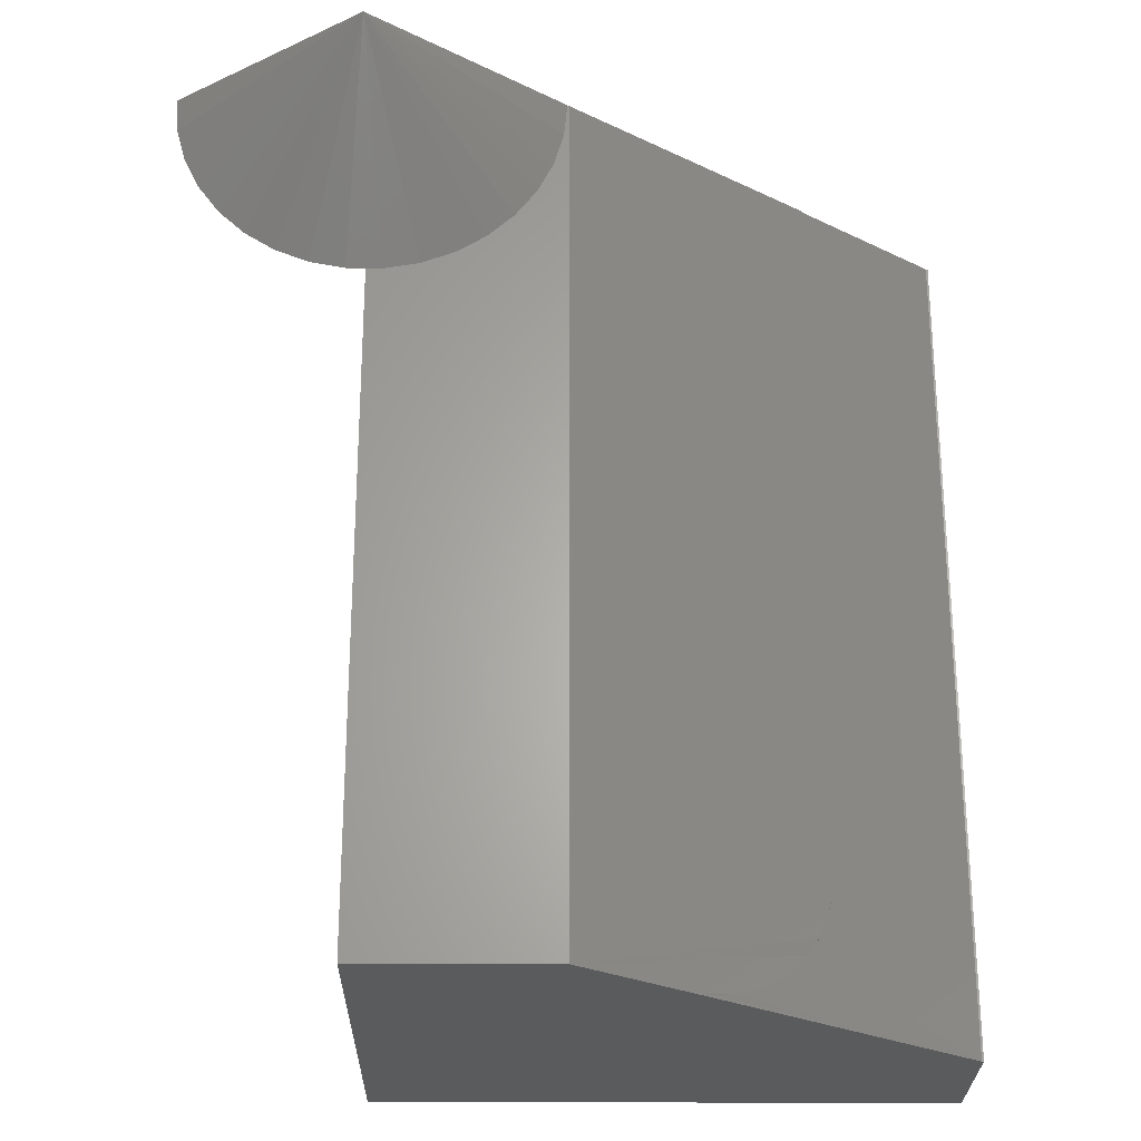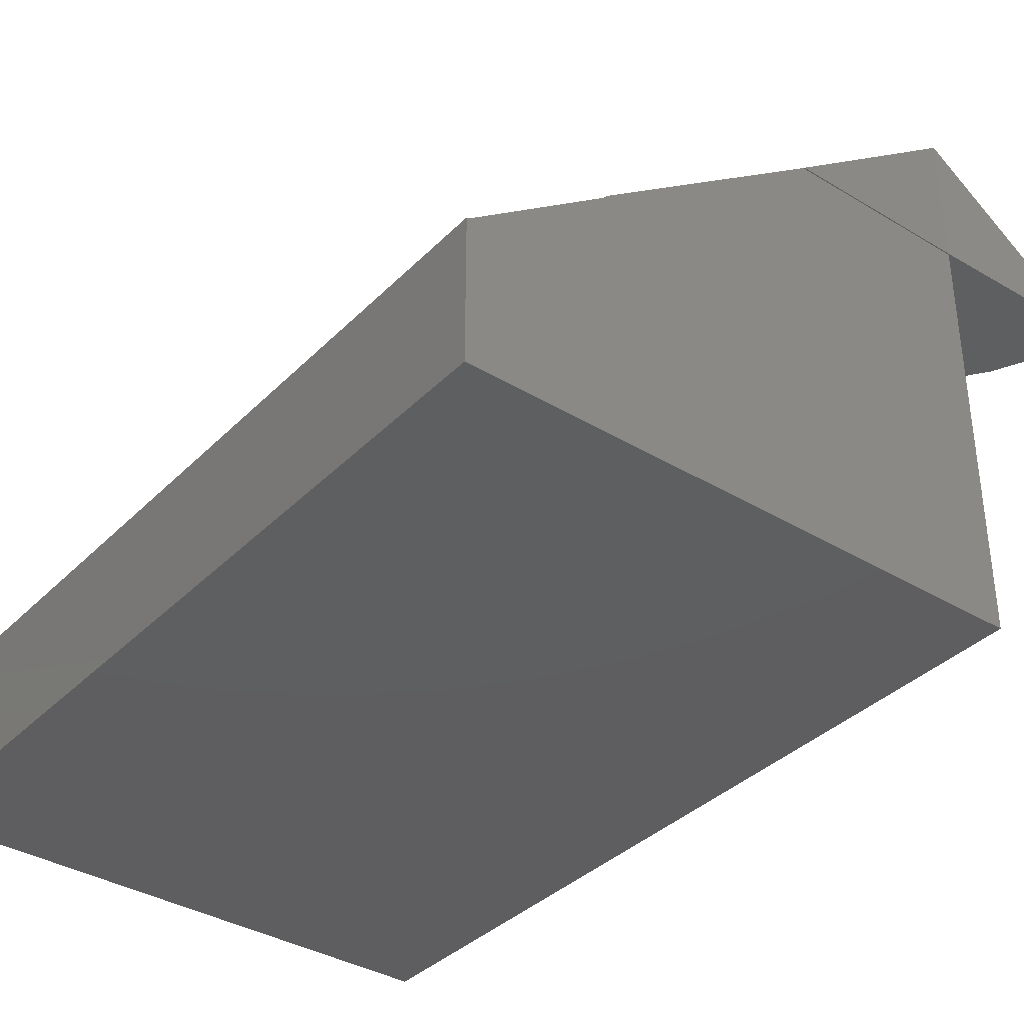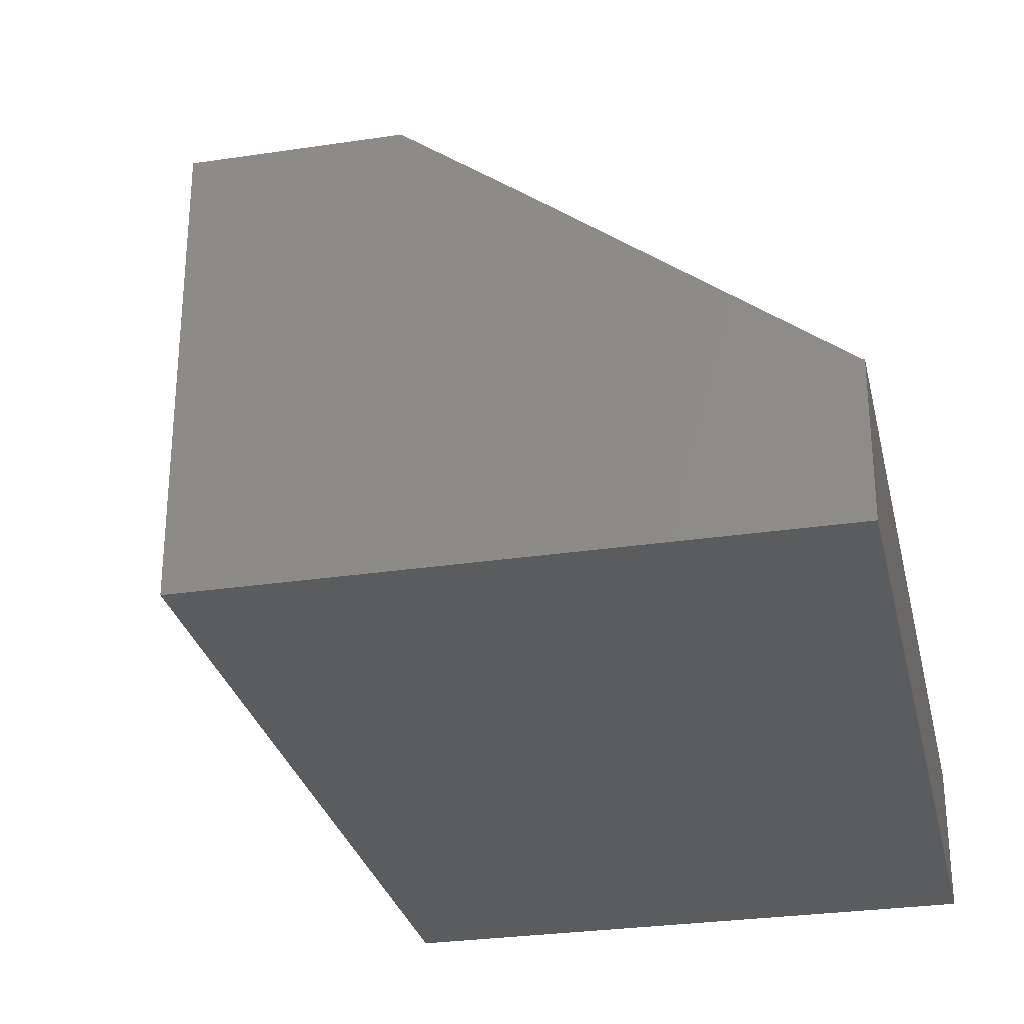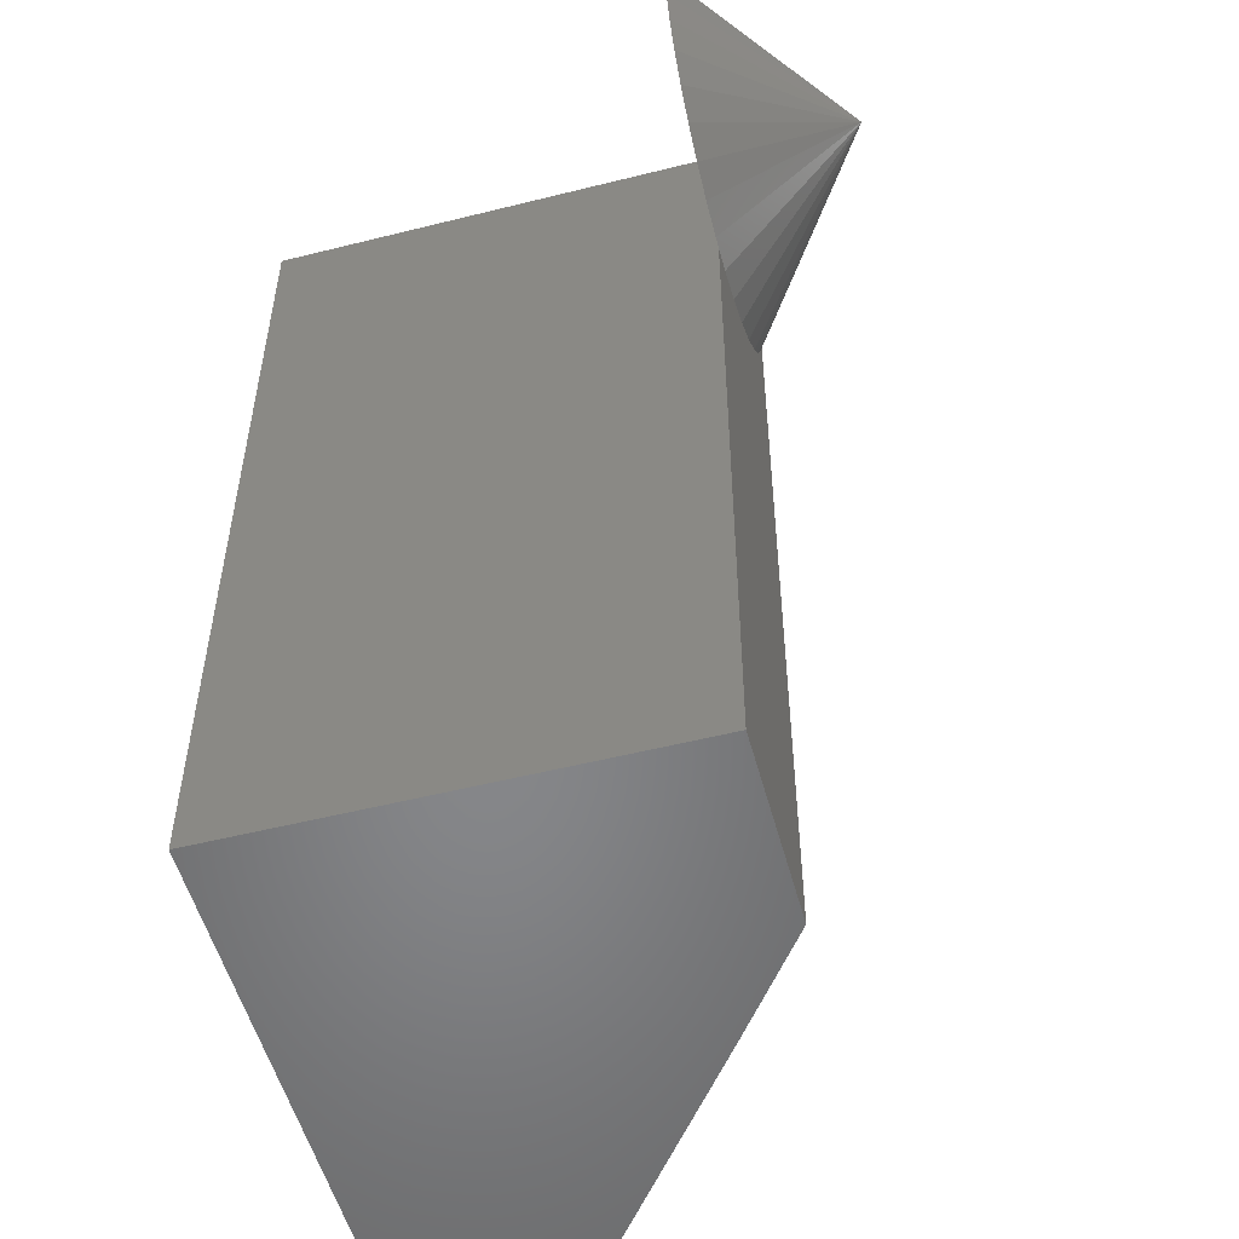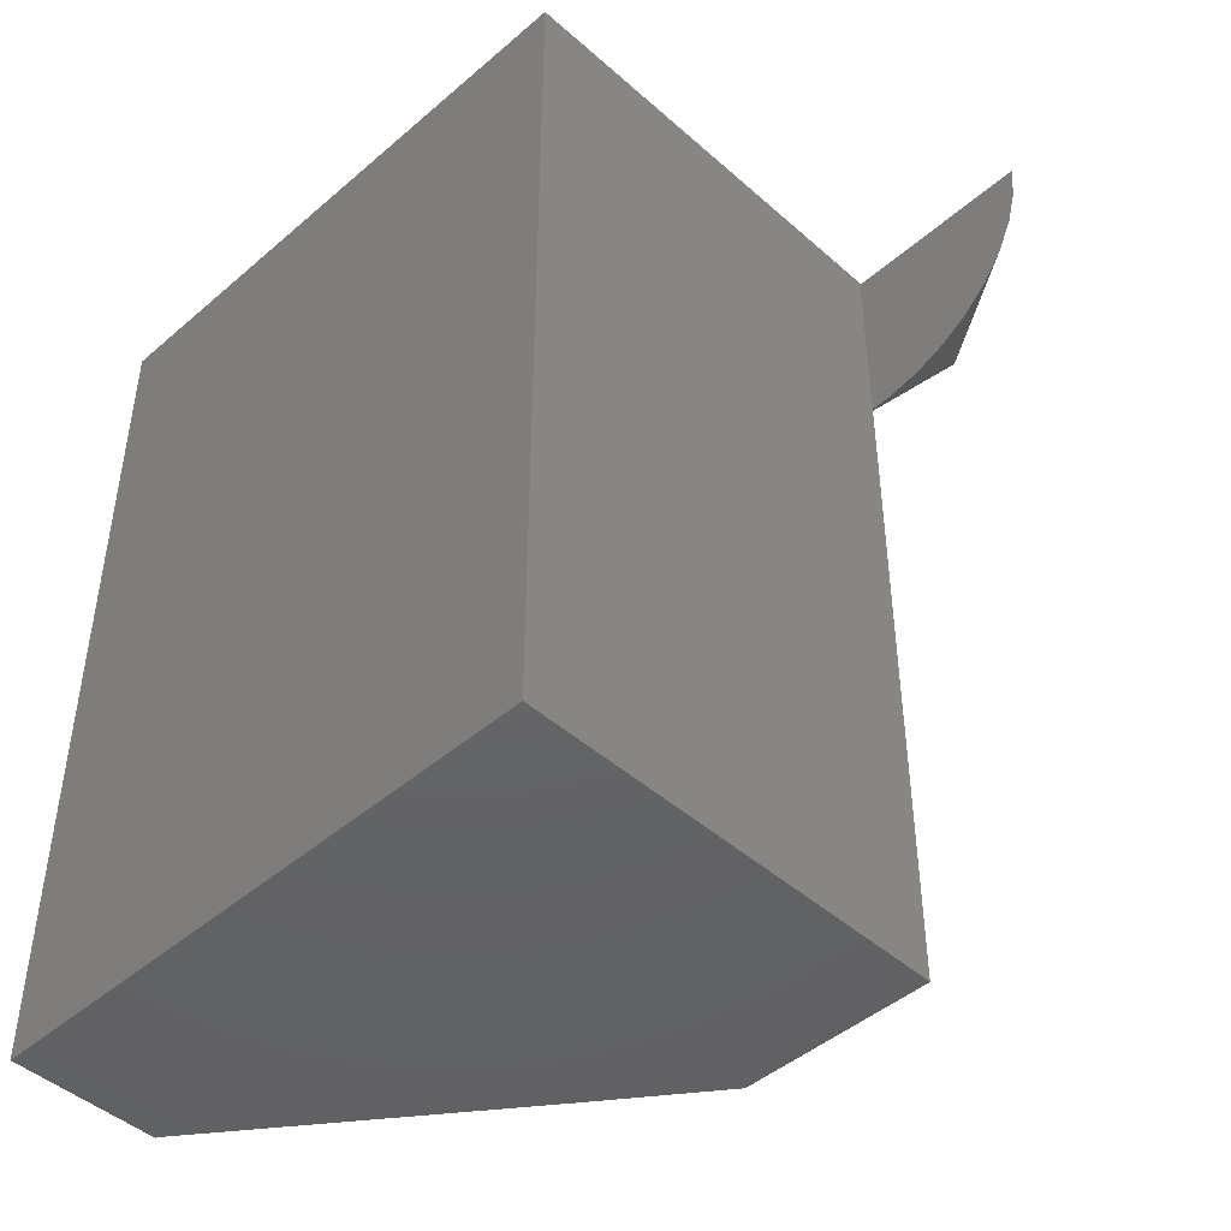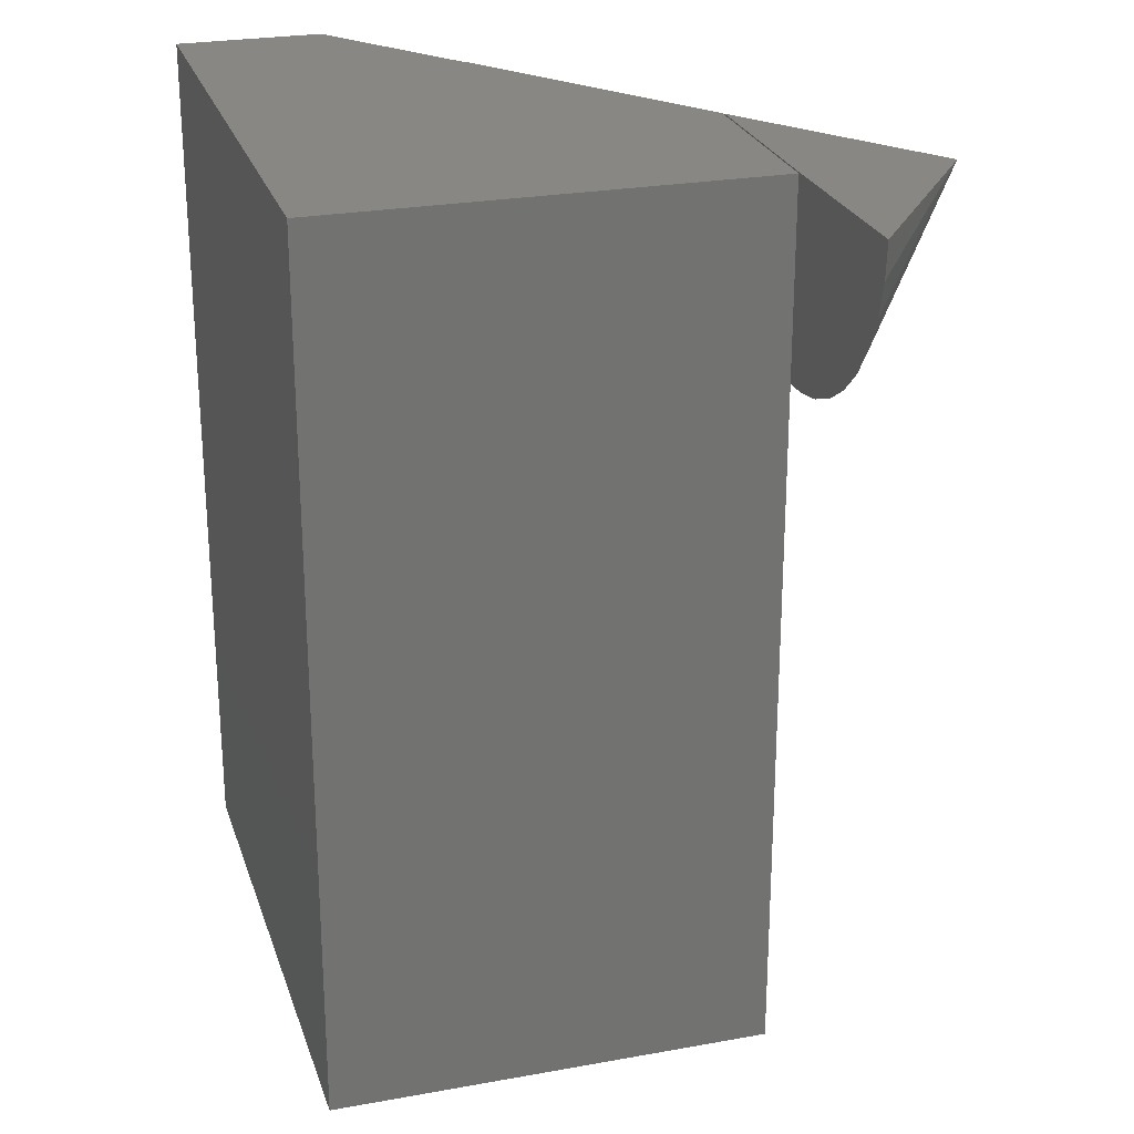
<metadata>
{"format":"stl","ext":"stl","renderer":"f3d","projection":"perspective","resolution":1024,"background":"white","views":[{"elev":-26.4,"azim":-0.6,"up":"+Y"},{"elev":-36.5,"azim":141.9,"up":"+Z"},{"elev":-28.9,"azim":12.6,"up":"+Z"},{"elev":-53.5,"azim":-75.0,"up":"+Y"},{"elev":-45.8,"azim":-135.4,"up":"+Y"},{"elev":25.4,"azim":-106.3,"up":"+Y"}]}
</metadata>
<code>
# stl→obj: 53 verts, 98 faces
v 0.5 0 0.1263
v 0.4982 0 0.1263
v 0.5 -0.75 0.1263
v 0.4982 -0.75 0.1263
v 0.351 -0.6986 0.2363
v 0.1658 -0.75 0.3737
v 0.351 -0.6986 0.2374
v 0.3614 -0.6818 0.2298
v 0.2608 -0.75 0.3038
v 0.2752 -0.7474 0.293
v 0.2894 -0.7436 0.2827
v 0.2619 -0.7494 0.3029
v 0.3688 -0.6639 0.2243
v 0.3735 -0.6446 0.2209
v 0.375 -0.625 0.2197
v 0.375 0 0.2197
v 0.1658 0 0.3737
v 0.3032 -0.7381 0.2726
v 0.3165 -0.7309 0.2628
v 0.3279 -0.7227 0.2544
v 0.3386 -0.7131 0.2465
v 0.375 0 0.2184
v 0.375 -0.625 0.2184
v 0 -0.75 0
v 0.5 -0.75 -3.062e-17
v 2.288e-17 -0.75 0.3737
v 0.3735 -0.6446 0.2196
v 0.3715 -0.6544 0.221
v 0.3688 -0.6639 0.2231
v 0.3614 -0.6817 0.2286
v 0 0 0
v 0.5 0 -3.062e-17
v 2.288e-17 0 0.3737
v 0 0 0.375
v -0.1641 0.002021 0.375
v 7.508e-18 6.807e-18 0.4976
v 0.1641 -5.577e-34 0.375
v -0.1616 -0.02827 0.375
v -0.1536 -0.0576 0.375
v -0.1404 -0.08495 0.375
v -0.1223 -0.1094 0.375
v -0.1 -0.1301 0.375
v -0.0743 -0.1463 0.375
v -0.04604 -0.1575 0.375
v -0.0162 -0.1633 0.375
v 0.01419 -0.1634 0.375
v 0.0441 -0.158 0.375
v 0.07249 -0.1472 0.375
v 0.09839 -0.1313 0.375
v 0.1209 -0.1109 0.375
v 0.1393 -0.08667 0.375
v 0.1529 -0.05949 0.375
v 0.1612 -0.03026 0.375
f 1 2 3
f 3 2 4
f 5 6 7
f 6 5 8
f 9 10 11
f 10 9 12
f 6 8 13
f 6 13 14
f 6 14 15
f 6 15 16
f 6 16 17
f 6 9 11
f 6 11 18
f 6 18 19
f 6 19 20
f 6 20 21
f 6 21 7
f 22 16 23
f 23 16 15
f 24 25 3
f 24 3 4
f 24 4 9
f 24 9 6
f 24 6 26
f 7 4 5
f 4 7 21
f 12 4 10
f 4 12 9
f 4 21 20
f 4 20 19
f 4 19 18
f 4 18 11
f 4 11 10
f 4 2 22
f 4 22 23
f 4 23 27
f 4 27 28
f 4 28 29
f 4 29 30
f 4 30 5
f 31 32 24
f 24 32 25
f 23 14 27
f 23 15 14
f 27 14 13
f 28 27 13
f 28 13 29
f 29 13 8
f 29 8 30
f 30 8 5
f 31 22 2
f 31 2 1
f 31 1 32
f 33 17 16
f 33 16 22
f 33 22 31
f 33 31 26
f 26 31 24
f 17 33 6
f 6 33 26
f 32 1 25
f 25 1 3
f 34 35 36
f 36 37 34
f 36 35 38
f 36 38 39
f 36 39 40
f 36 40 41
f 36 41 42
f 36 42 43
f 36 43 44
f 36 44 45
f 36 45 46
f 36 46 47
f 36 47 48
f 36 48 49
f 36 49 50
f 36 50 51
f 36 51 52
f 36 52 53
f 36 53 37
f 46 45 44
f 46 44 47
f 47 44 43
f 38 35 34
f 38 34 37
f 38 37 53
f 38 53 52
f 38 52 39
f 39 52 40
f 40 52 51
f 40 51 41
f 41 51 50
f 41 50 42
f 42 50 49
f 42 49 43
f 43 49 48
f 43 48 47

</code>
